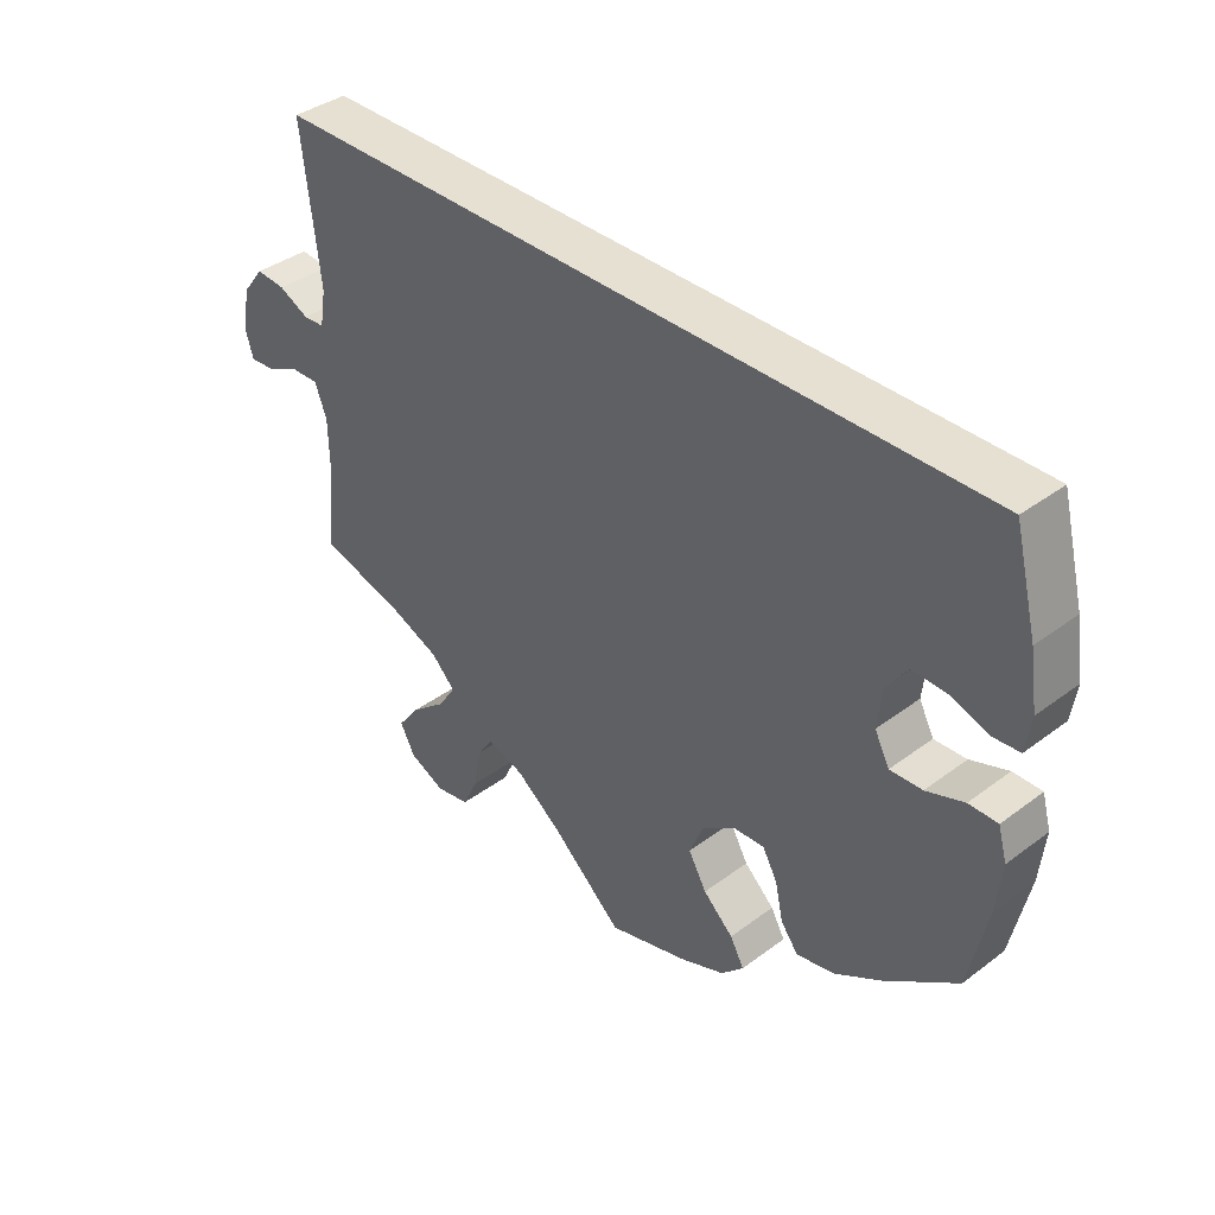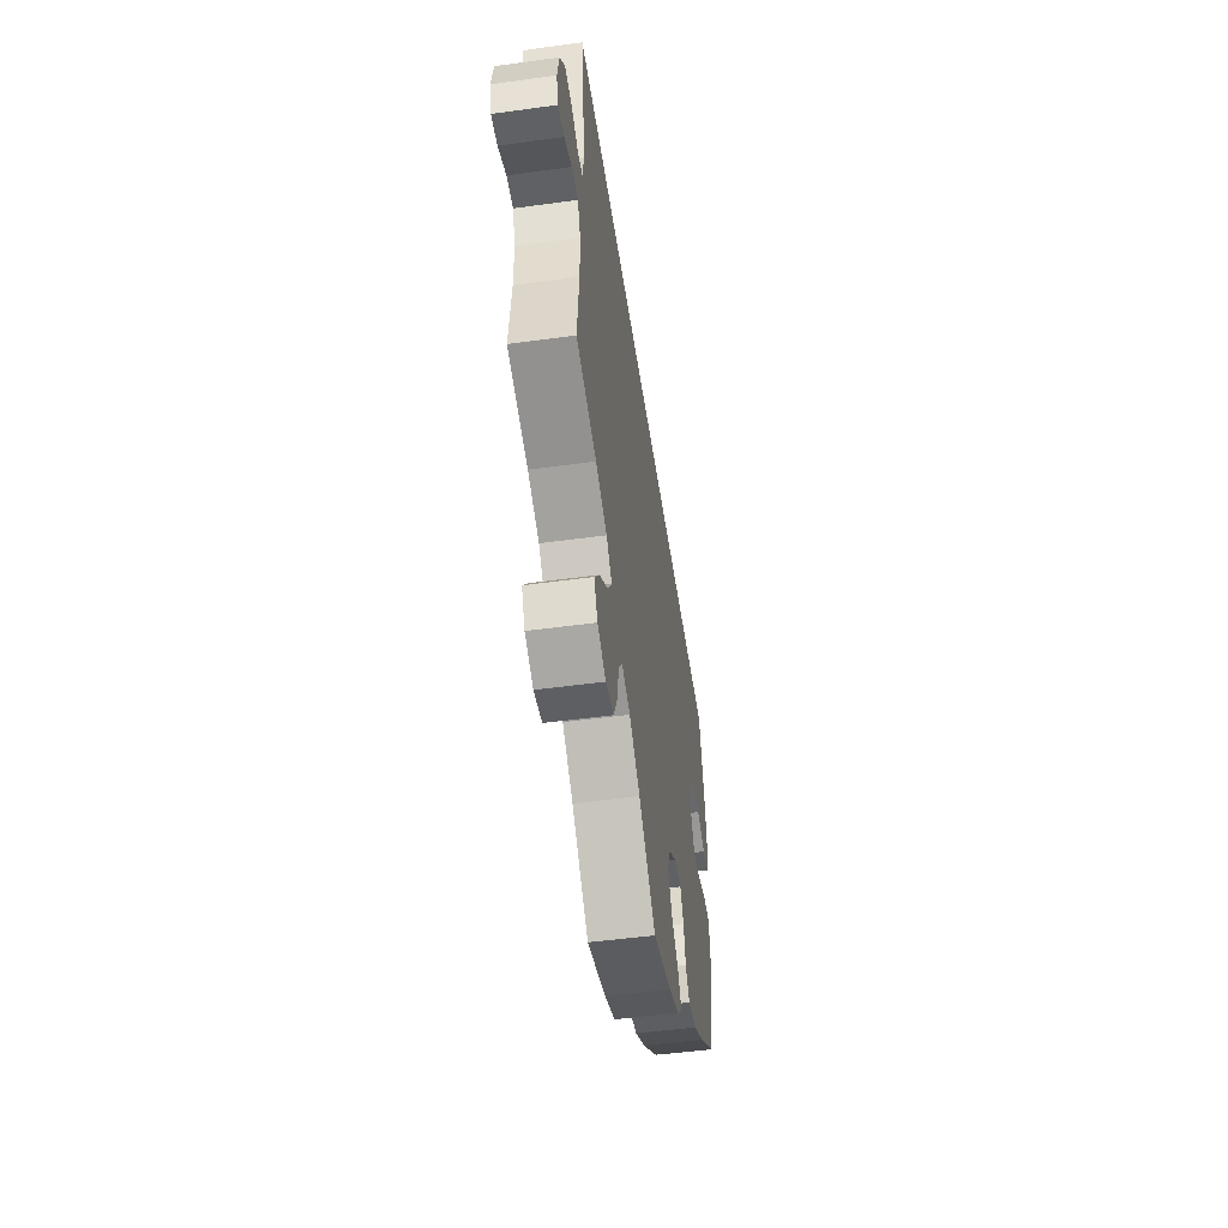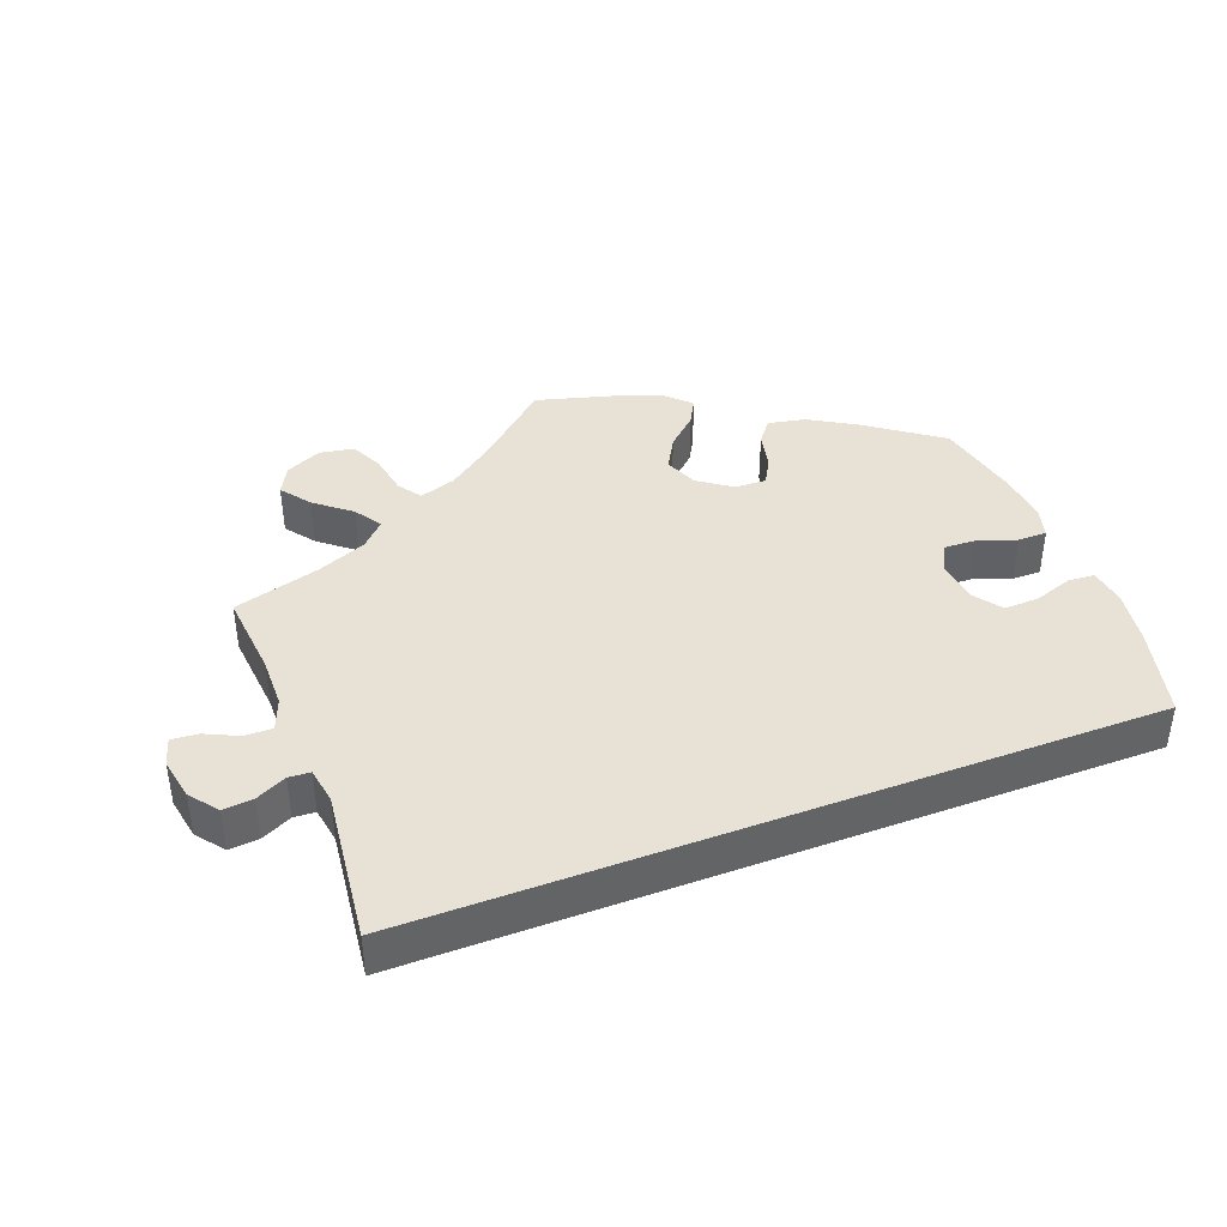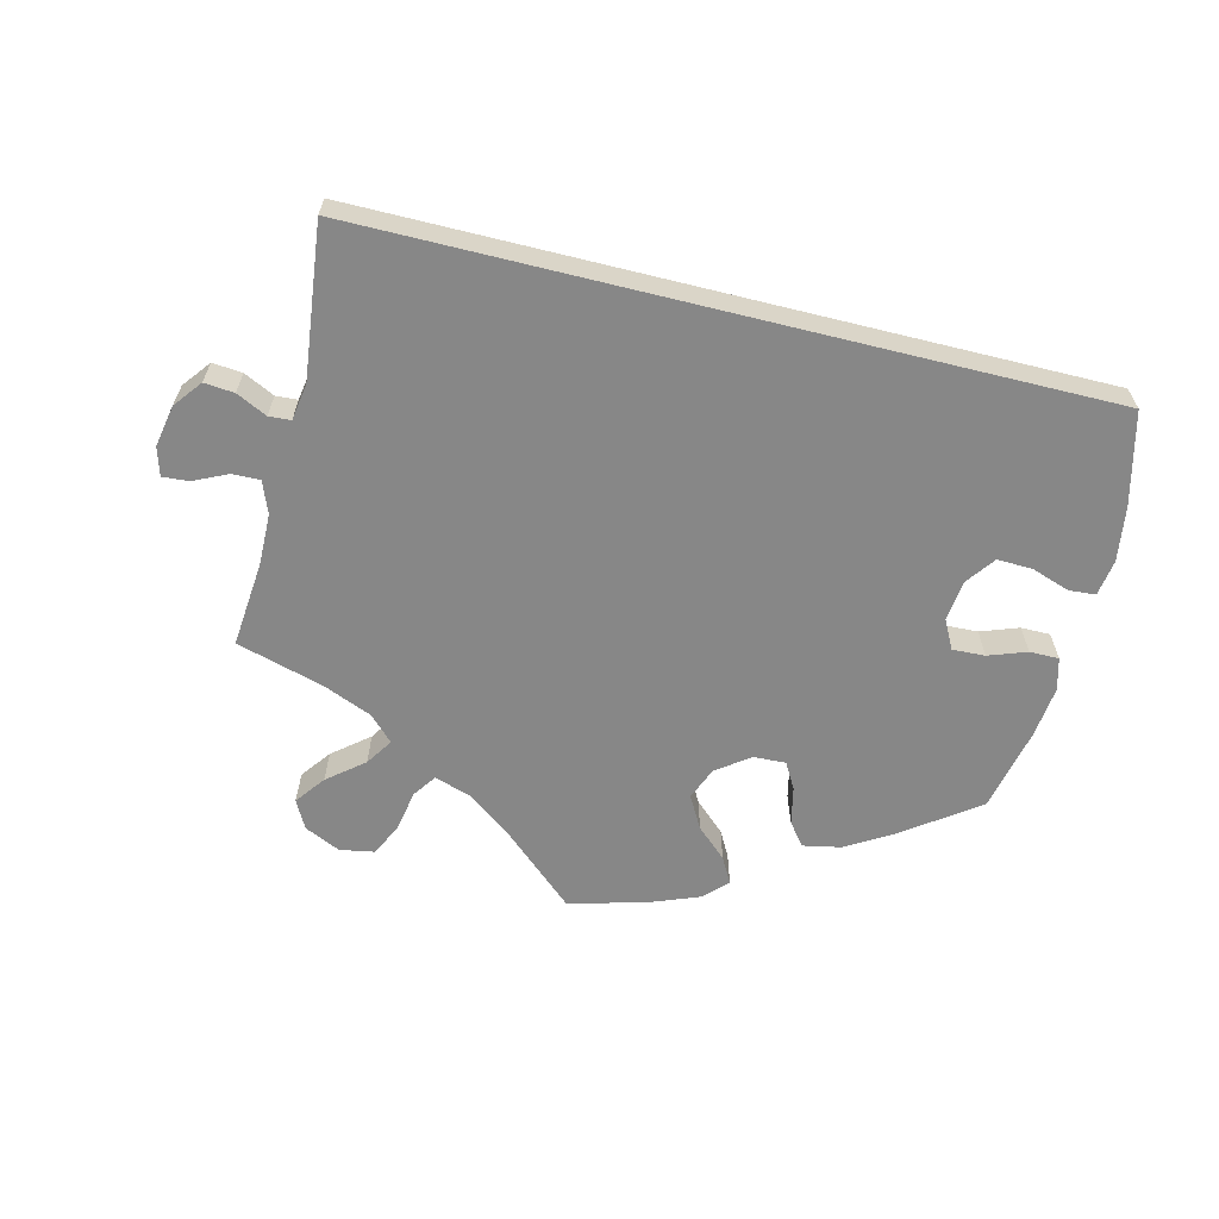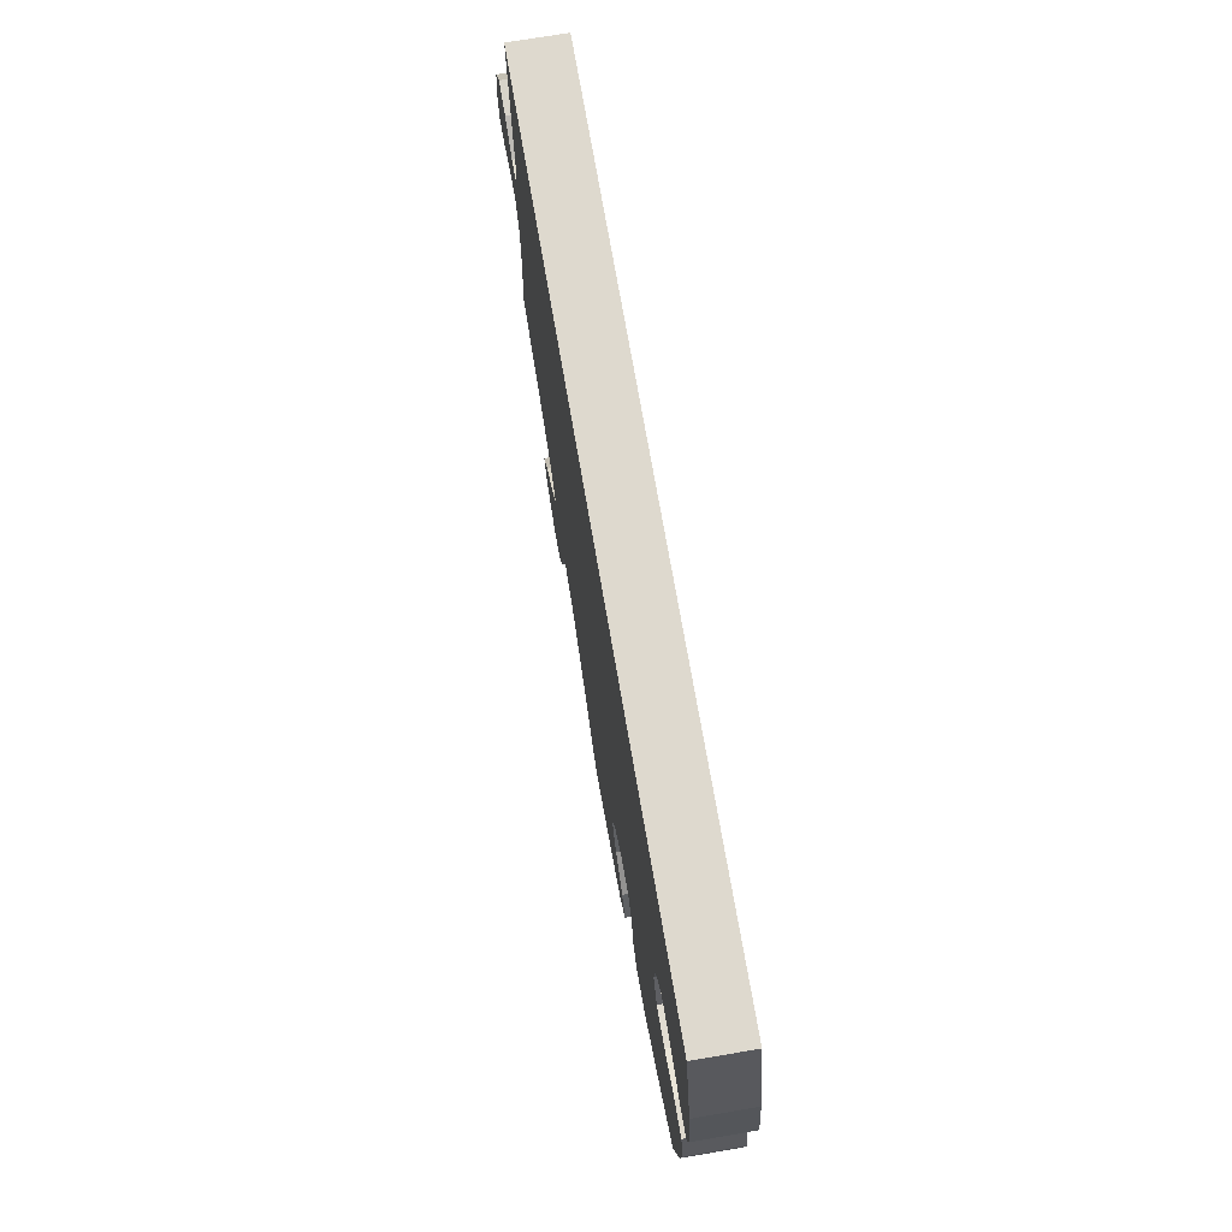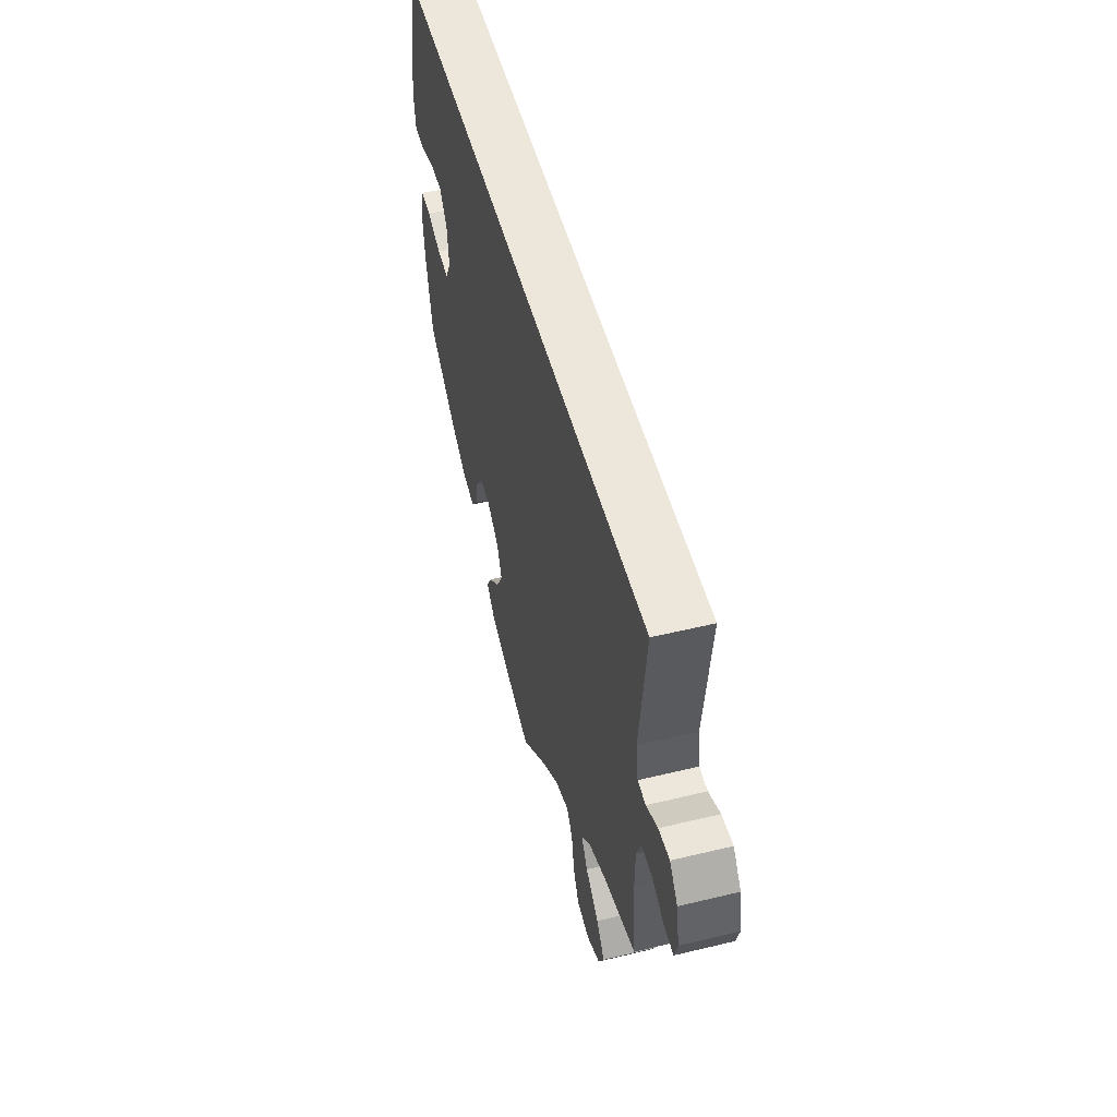
<metadata>
{"format":"obj","ext":"obj","renderer":"f3d","projection":"perspective","resolution":1024,"background":"white","views":[{"elev":38.3,"azim":46.6,"up":"+Z"},{"elev":-50.5,"azim":-81.5,"up":"+Z"},{"elev":40.5,"azim":-20.9,"up":"+Y"},{"elev":-62.4,"azim":-13.9,"up":"+Y"},{"elev":71.4,"azim":80.3,"up":"+Z"},{"elev":50.9,"azim":-104.8,"up":"+Z"}]}
</metadata>
<code>
v -0.301 0.07 -0.413
v -0.597 0.07 0.052
v 0.127 0.07 -0.399
v -0.253 0.07 -0.489
v 0.243 0.07 -0.313
v 0.559 0.07 -0.063
v 0.537 0.07 -0.31
v 0.186 0.07 -0.561
v 0.147 0.07 -0.35
v -0.544 0.07 -0.061
v 0.428 0.07 -0.389
v 0.196 0.07 -0.315
v 0.303 0.07 -0.441
v -0.264 0.07 -0.55
v 0.583 0.07 0.095
v 0.48 0.07 0.058
v 0.516 0.07 -0.063
v -0.526 0.07 -0.108
v 0.39 0.07 -0.043
v 0.46 0.07 -0.083
v -0.38 0.07 -0.496
v 0.359 0.07 -0.43
v -0.537 0.07 -0.31
v -0.338 0.07 -0.607
v -0.525 0.07 -0.183
v -0 0.07 -0.62
v 0.199 0.07 -0.489
v -0.107 0.07 -0.524
v -0.408 0.07 -0.347
v 0.397 0.07 0.018
v 0.536 0.07 0.039
v -0.673 0.07 0.015
v 0.119 0.07 -0.587
v -0.287 0.07 -0.598
v -0.413 0.07 -0.54
v -0.537 0.07 0.31
v 0.575 0.07 0.042
v -0.673 0.07 -0.088
v 0.428 0.07 0.06
v -0.552 0.07 0.03
v 0.537 0.07 0.31
v 0.22 0.07 -0.527
v -0.585 0.07 -0.062
v -0.634 0.07 -0.085
v 0.564 0.07 -0.185
v 0.571 0.07 0.175
v 0.572 0.07 -0.11
v 0.265 0.07 -0.352
v -0.511 0.07 0.086
v -0.327 0.07 -0.453
v -0.336 0.07 -0.377
v -0.641 0.07 0.056
v 0.277 0.07 -0.407
v -0.391 0.07 -0.582
v -0.229 0.07 -0.455
v -0.685 0.07 -0.047
v 0.412 0.07 -0.085
v 0.154 0.07 -0.447
v -0.175 0.07 -0.473
v -0.52 0.07 0.032
v -0.301 -0 -0.413
v -0.597 -0 0.052
v 0.127 -0 -0.399
v -0.253 -0 -0.489
v 0.243 -0 -0.313
v 0.559 -0 -0.063
v 0.537 -0 -0.31
v 0.186 -0 -0.561
v 0.147 -0 -0.35
v -0.544 -0 -0.061
v 0.428 -0 -0.389
v 0.196 -0 -0.315
v 0.303 -0 -0.441
v -0.264 -0 -0.55
v 0.583 -0 0.095
v 0.48 -0 0.058
v 0.516 -0 -0.063
v -0.526 -0 -0.108
v 0.39 -0 -0.043
v 0.46 -0 -0.083
v -0.38 -0 -0.496
v 0.359 -0 -0.43
v -0.537 -0 -0.31
v -0.338 -0 -0.607
v -0.525 -0 -0.183
v -0 -0 -0.62
v 0.199 -0 -0.489
v -0.107 -0 -0.524
v -0.408 -0 -0.347
v 0.397 -0 0.018
v 0.536 -0 0.039
v -0.673 -0 0.015
v 0.119 -0 -0.587
v -0.287 -0 -0.598
v -0.413 -0 -0.54
v -0.537 -0 0.31
v 0.575 -0 0.042
v -0.673 -0 -0.088
v 0.428 -0 0.06
v -0.552 -0 0.03
v 0.537 -0 0.31
v 0.22 -0 -0.527
v -0.585 -0 -0.062
v -0.634 -0 -0.085
v 0.564 -0 -0.185
v 0.571 -0 0.175
v 0.572 -0 -0.11
v 0.265 -0 -0.352
v -0.511 -0 0.086
v -0.327 -0 -0.453
v -0.336 -0 -0.377
v -0.641 -0 0.056
v 0.277 -0 -0.407
v -0.391 -0 -0.582
v -0.229 -0 -0.455
v -0.685 -0 -0.047
v 0.412 -0 -0.085
v 0.154 -0 -0.447
v -0.175 -0 -0.473
v -0.52 -0 0.032
f 49 36 41 46
f 60 49 46 15
f 40 60 15
f 32 52 2 40
f 43 44 38 56
f 10 43 56 32
f 29 23 25
f 51 29 25 18
f 1 51 18 10
f 54 35 21 50
f 54 50 1
f 24 54 1
f 4 14 34 24
f 55 4 24 1
f 59 55 1 10
f 8 33 26 28
f 8 28 59 10
f 58 27 42 8
f 3 58 8 10
f 22 13 53 48
f 22 48 5
f 11 22 5
f 7 11 5
f 45 7 5
f 47 45 5 12
f 20 17 6 47
f 57 20 47 12
f 15 37 31 16
f 15 16 39
f 40 15 39
f 32 40 39 30
f 9 3 10 32
f 9 32 30 19
f 19 57 12 9
f 106 101 96 109
f 75 106 109 120
f 75 120 100
f 100 62 112 92
f 116 98 104 103
f 92 116 103 70
f 85 83 89
f 78 85 89 111
f 70 78 111 61
f 110 81 95 114
f 61 110 114
f 61 114 84
f 84 94 74 64
f 61 84 64 115
f 70 61 115 119
f 88 86 93 68
f 70 119 88 68
f 68 102 87 118
f 70 68 118 63
f 108 113 73 82
f 65 108 82
f 65 82 71
f 65 71 67
f 65 67 105
f 72 65 105 107
f 107 66 77 80
f 72 107 80 117
f 76 91 97 75
f 99 76 75
f 99 75 100
f 90 99 100 92
f 92 70 63 69
f 79 90 92 69
f 69 72 117 79
f 41 101 106 46
f 46 106 75 15
f 15 75 97 37
f 37 97 91 31
f 31 91 76 16
f 16 76 99 39
f 39 99 90 30
f 30 90 79 19
f 19 79 117 57
f 57 117 80 20
f 20 80 77 17
f 17 77 66 6
f 6 66 107 47
f 47 107 105 45
f 45 105 67 7
f 7 67 71 11
f 11 71 82 22
f 22 82 73 13
f 13 73 113 53
f 53 113 108 48
f 48 108 65 5
f 5 65 72 12
f 12 72 69 9
f 9 69 63 3
f 3 63 118 58
f 58 118 87 27
f 27 87 102 42
f 42 102 68 8
f 8 68 93 33
f 33 93 86 26
f 26 86 88 28
f 28 88 119 59
f 59 119 115 55
f 55 115 64 4
f 4 64 74 14
f 14 74 94 34
f 34 94 84 24
f 24 84 114 54
f 54 114 95 35
f 35 95 81 21
f 21 81 110 50
f 50 110 61 1
f 1 61 111 51
f 51 111 89 29
f 29 89 83 23
f 23 83 85 25
f 25 85 78 18
f 18 78 70 10
f 10 70 103 43
f 43 103 104 44
f 44 104 98 38
f 38 98 116 56
f 56 116 92 32
f 32 92 112 52
f 52 112 62 2
f 2 62 100 40
f 40 100 120 60
f 60 120 109 49
f 49 109 96 36
f 36 96 101 41

</code>
